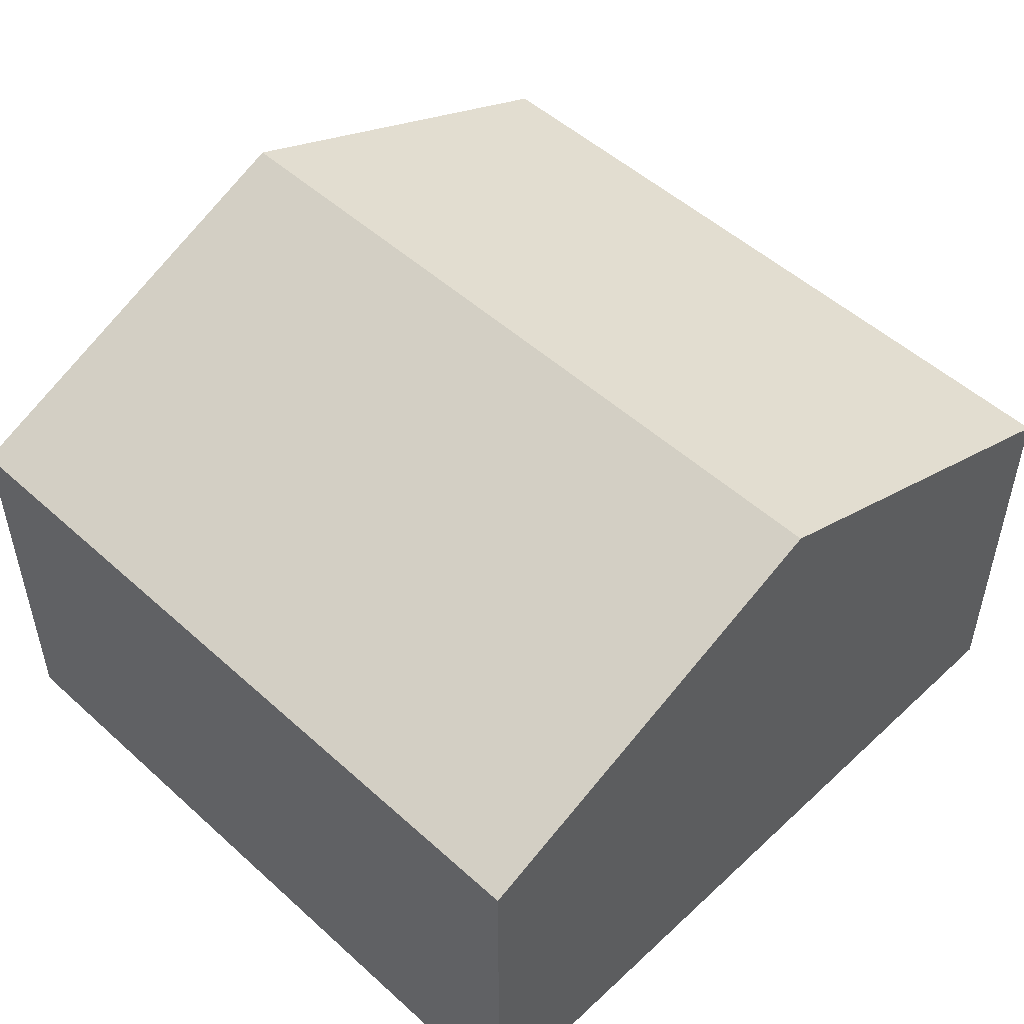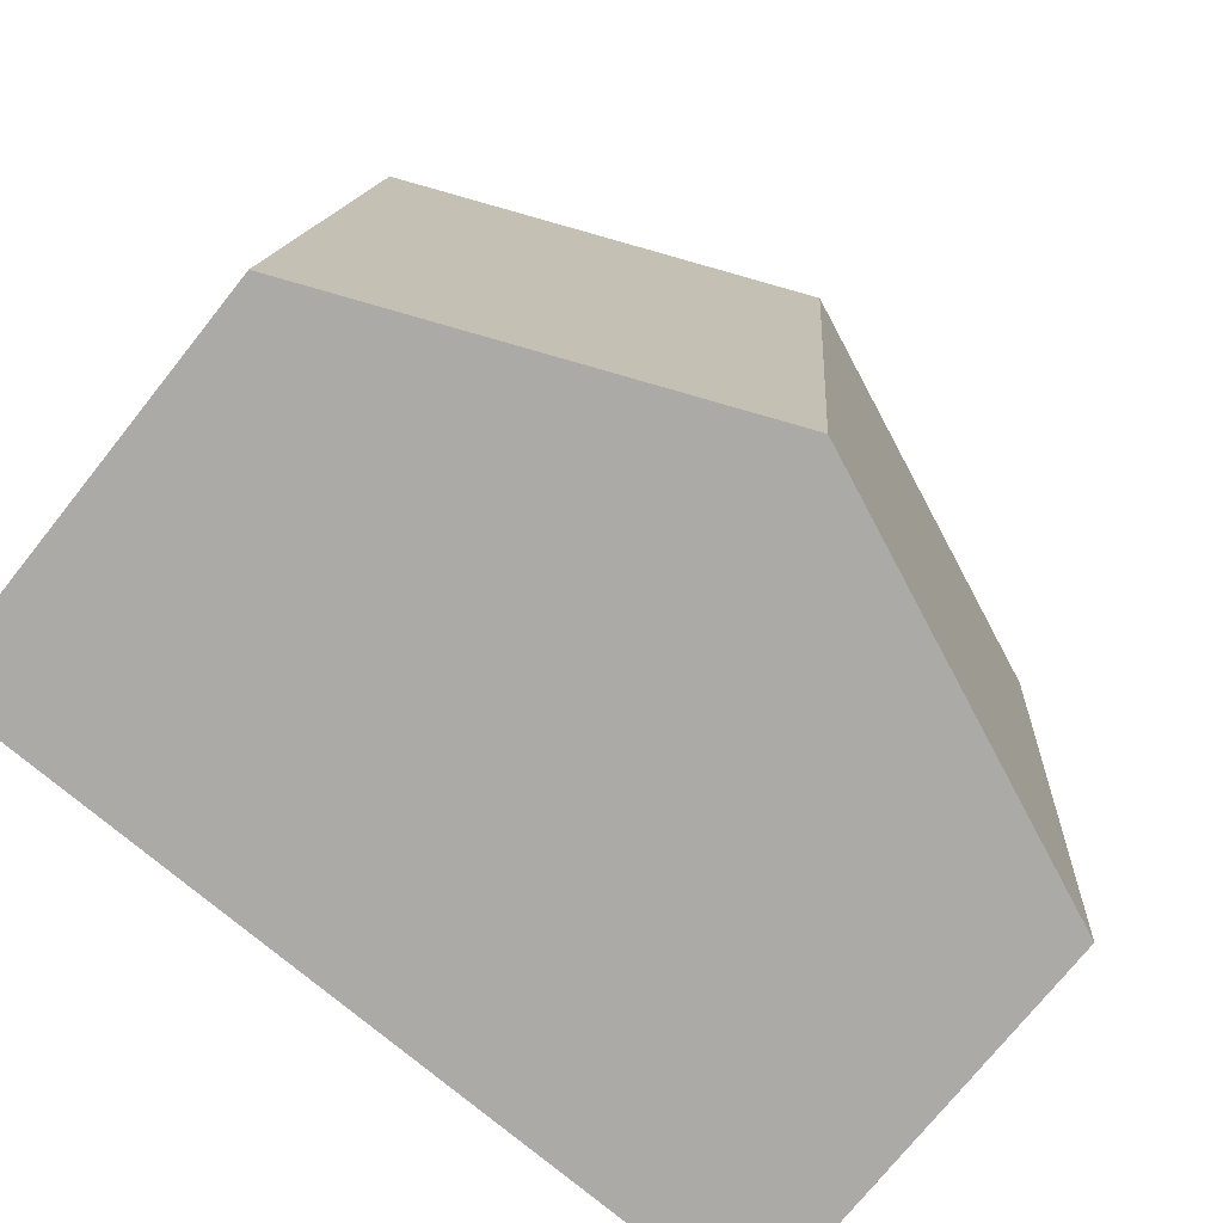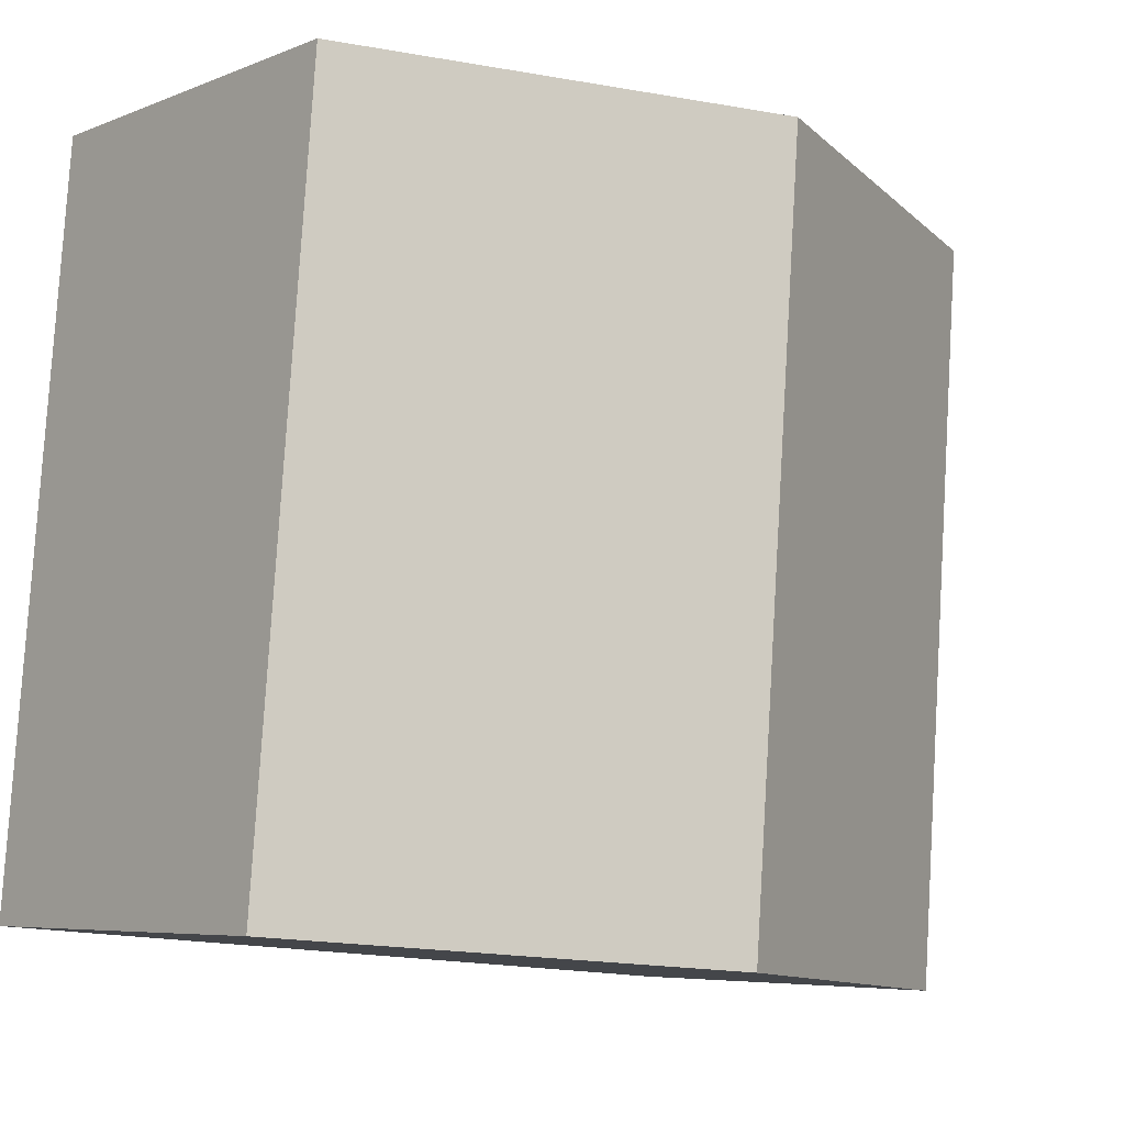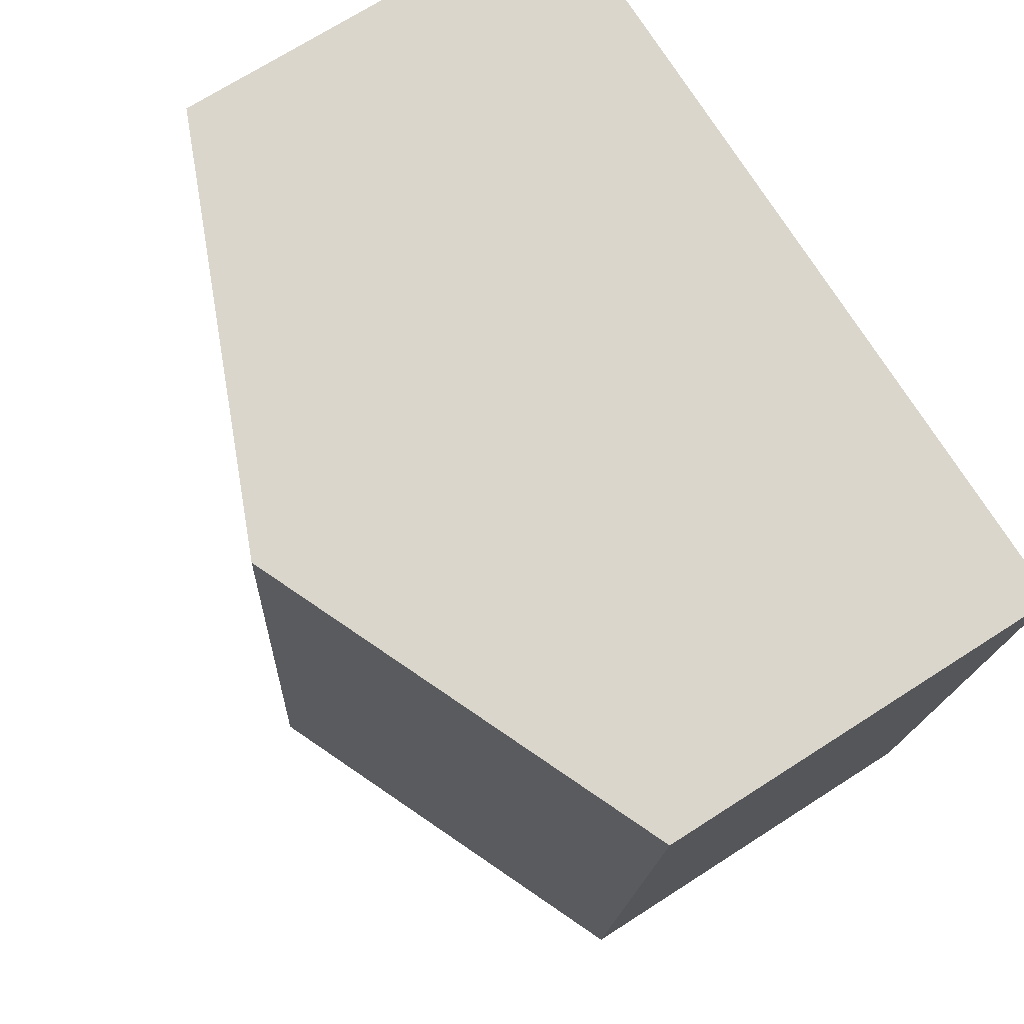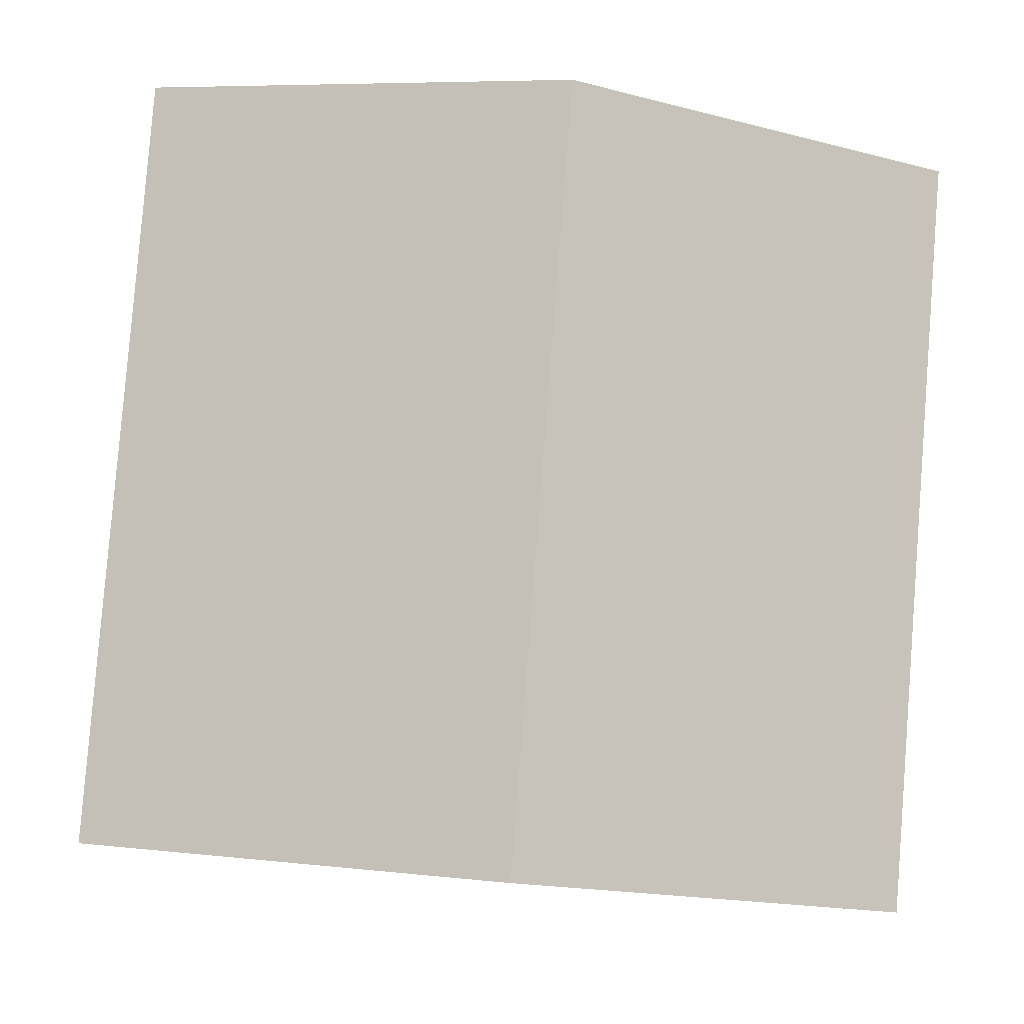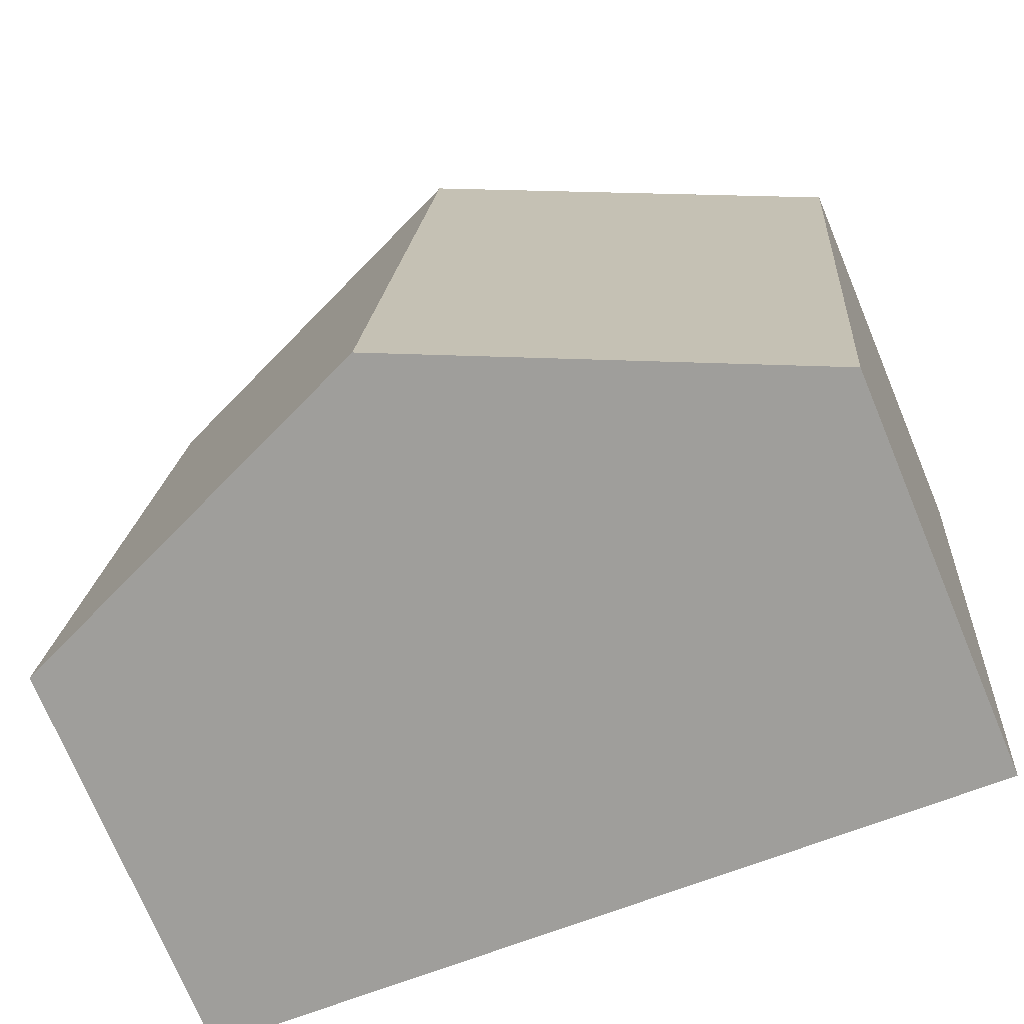
<metadata>
{"format":"obj","ext":"obj","renderer":"f3d","projection":"perspective","resolution":1024,"background":"white","views":[{"elev":51.2,"azim":-50.0,"up":"+Y"},{"elev":-73.6,"azim":141.5,"up":"+Z"},{"elev":-6.2,"azim":139.8,"up":"+Z"},{"elev":70.3,"azim":-122.8,"up":"+Z"},{"elev":-7.1,"azim":174.5,"up":"+Z"},{"elev":-73.4,"azim":-157.4,"up":"+Z"}]}
</metadata>
<code>
v  10.27 9.535 0.84
v  8.53 10.75 -13.35
v  7.435 10.75 0.608
v  14.04 7.914 1.149
v  10.27 10.01 -13.2
v  15.97 7.551 -12.71
v  14.86 7.559 1.217
v  14.99 7.558 -0.45
v  1.097 7.554 -13.99
v  2.363 8.571 0.193
v  0 7.554 4.625e-16
v  14.86 -7.452e-17 1.217
v  15.97 7.784e-16 -12.71
v  14.99 2.755e-17 -0.45
v  10.27 8.084e-16 -13.2
v  8.53 8.175e-16 -13.35
v  1.097 8.566e-16 -13.99
v  0 0 0
v  2.363 -1.182e-17 0.193
v  7.435 -3.723e-17 0.608
v  10.27 -5.144e-17 0.84
v  14.04 -7.036e-17 1.149
g defaultobject
f 1 2 3
f 2 1 4
f 2 4 5
f 5 4 6
f 6 4 7
f 6 7 8
f 9 3 2
f 3 9 10
f 10 9 11
f 12 8 7
f 8 12 6
f 6 12 13
f 13 12 14
f 13 5 6
f 5 13 2
f 2 13 9
f 9 13 15
f 9 15 16
f 9 16 17
f 17 11 9
f 11 17 18
f 18 10 11
f 10 18 3
f 3 18 1
f 1 18 19
f 1 19 20
f 1 20 4
f 4 20 21
f 4 21 7
f 7 21 12
f 12 21 22
f 14 15 13
f 15 14 12
f 15 12 22
f 15 22 21
f 15 21 16
f 16 21 17
f 17 21 20
f 17 20 19
f 17 19 18

</code>
